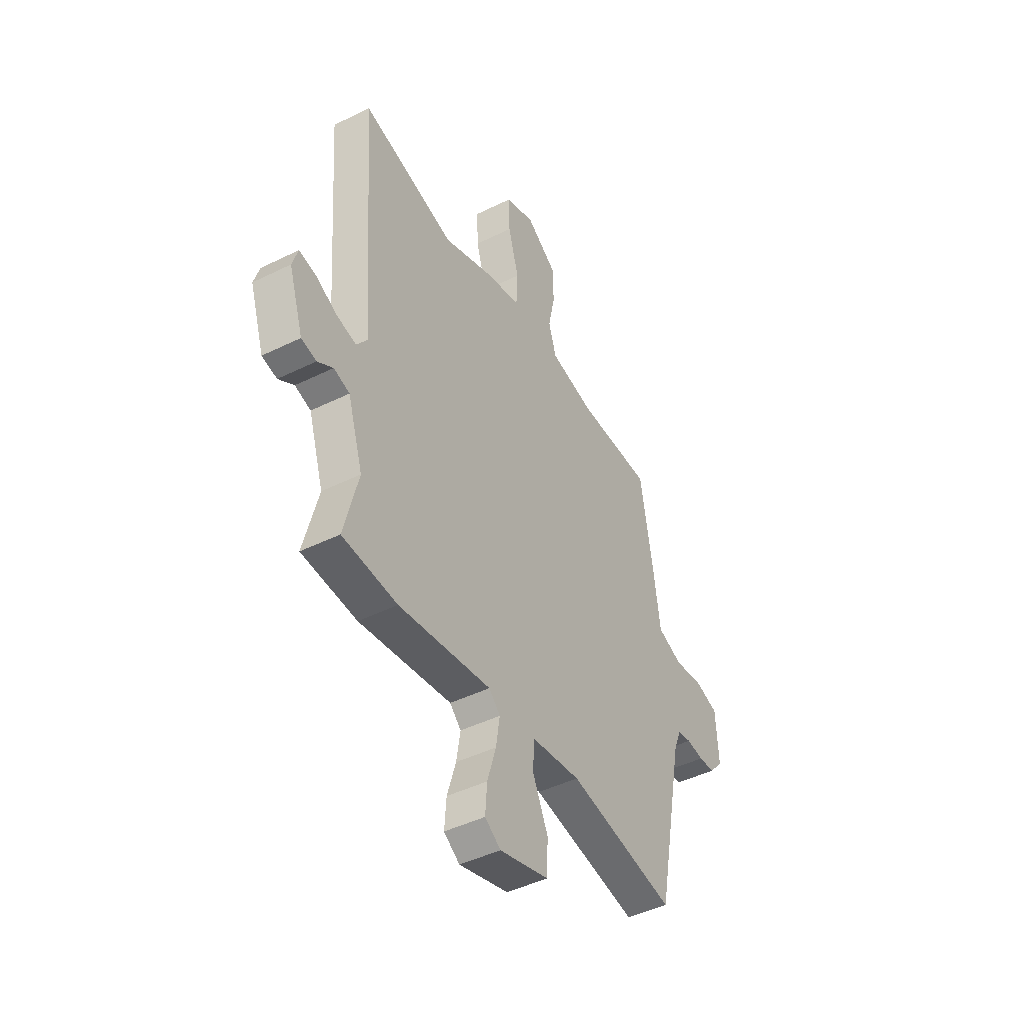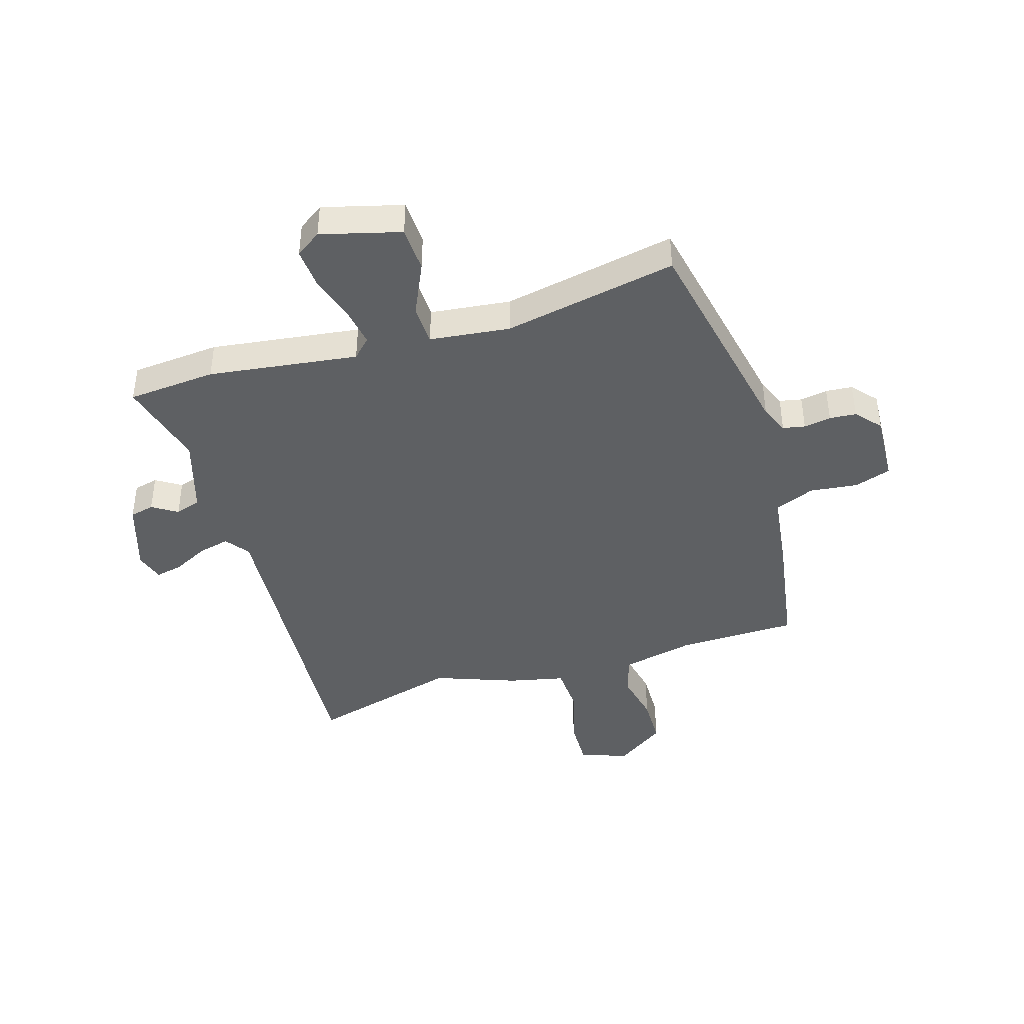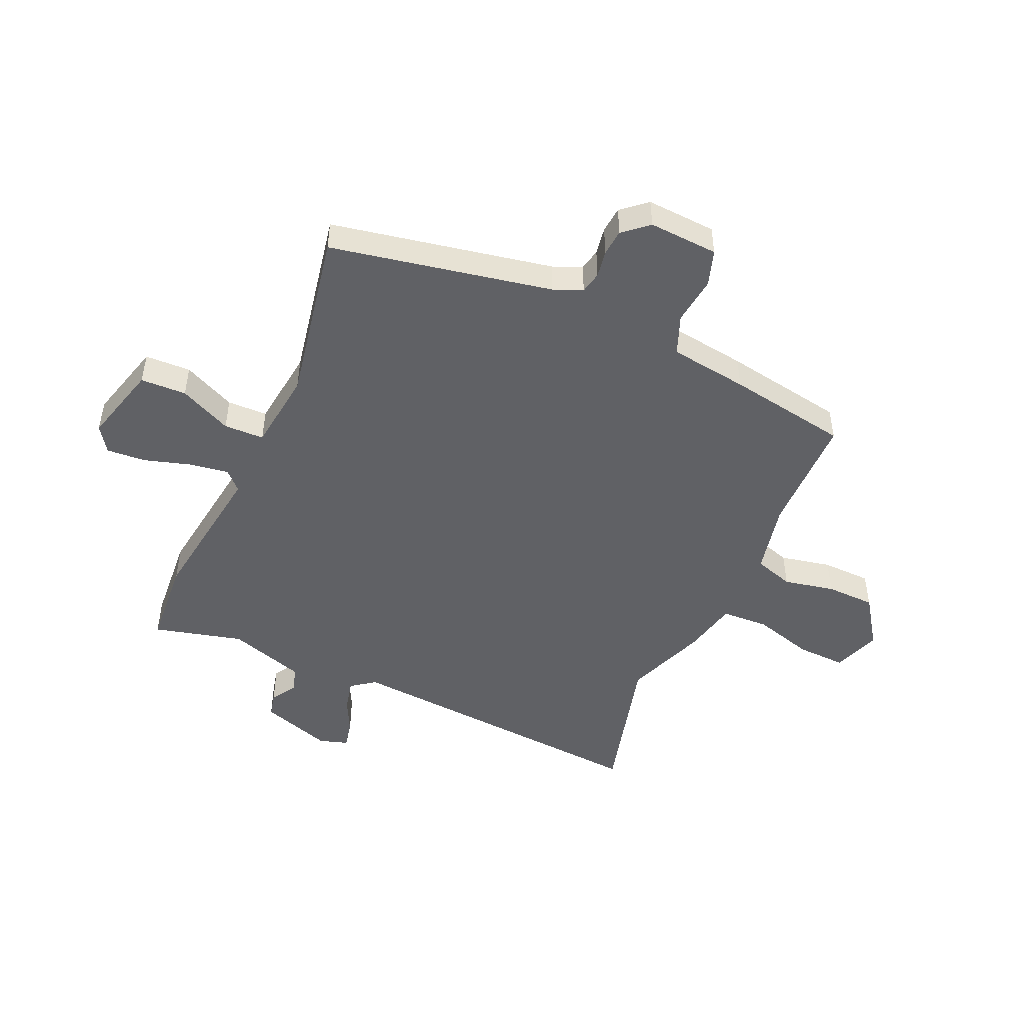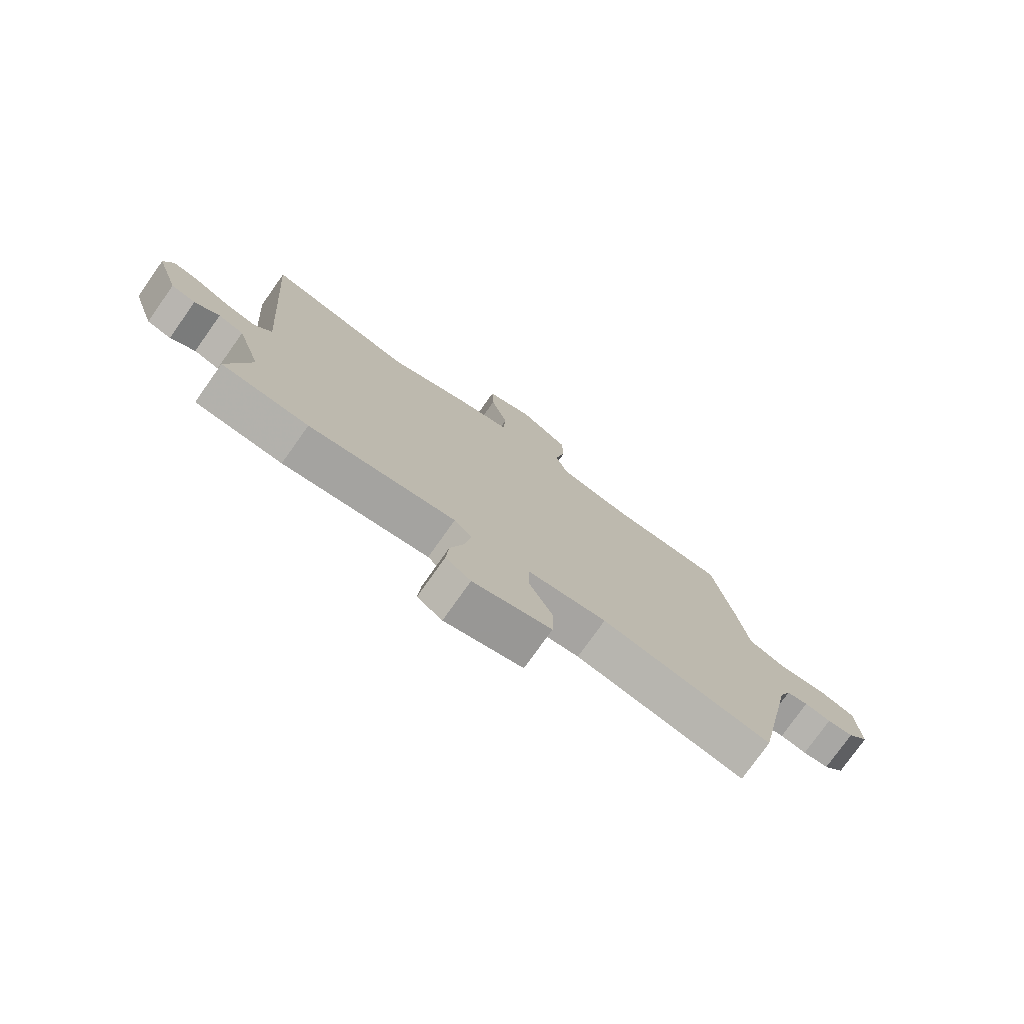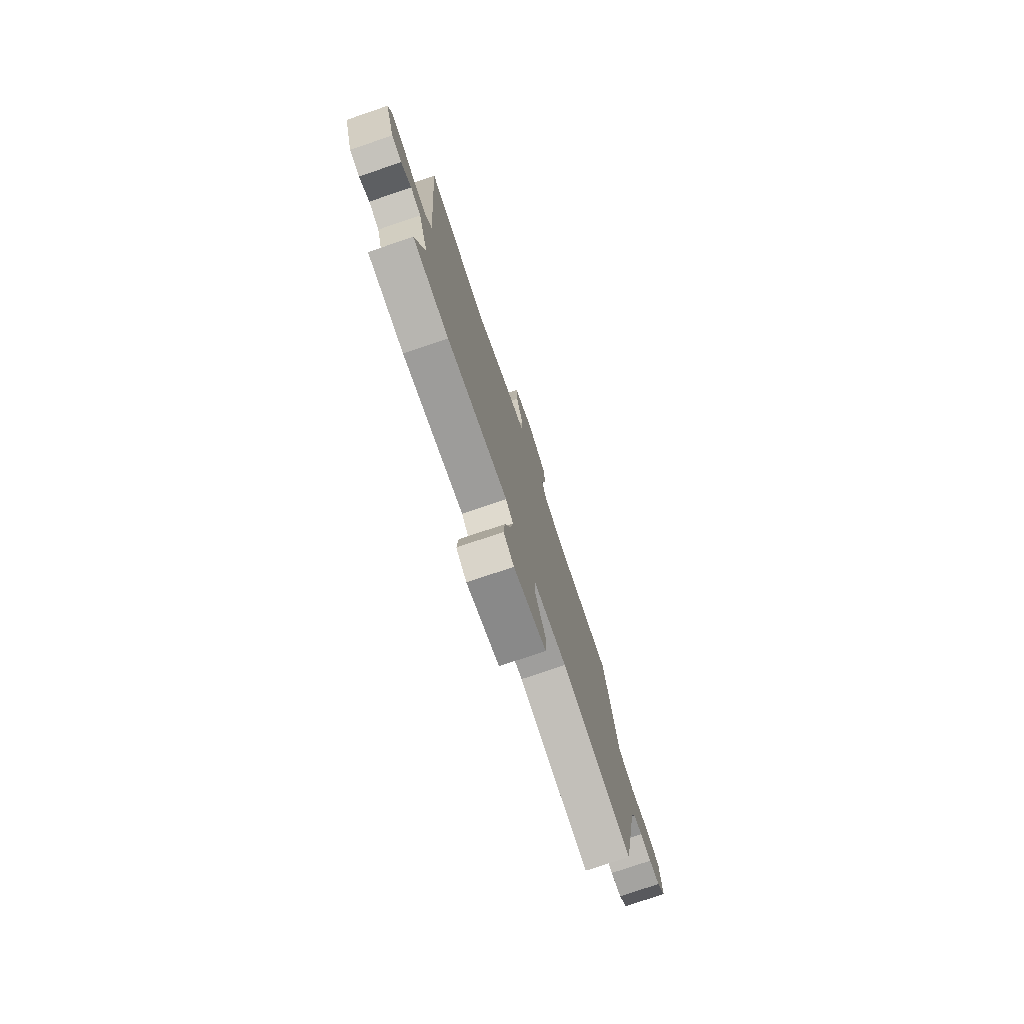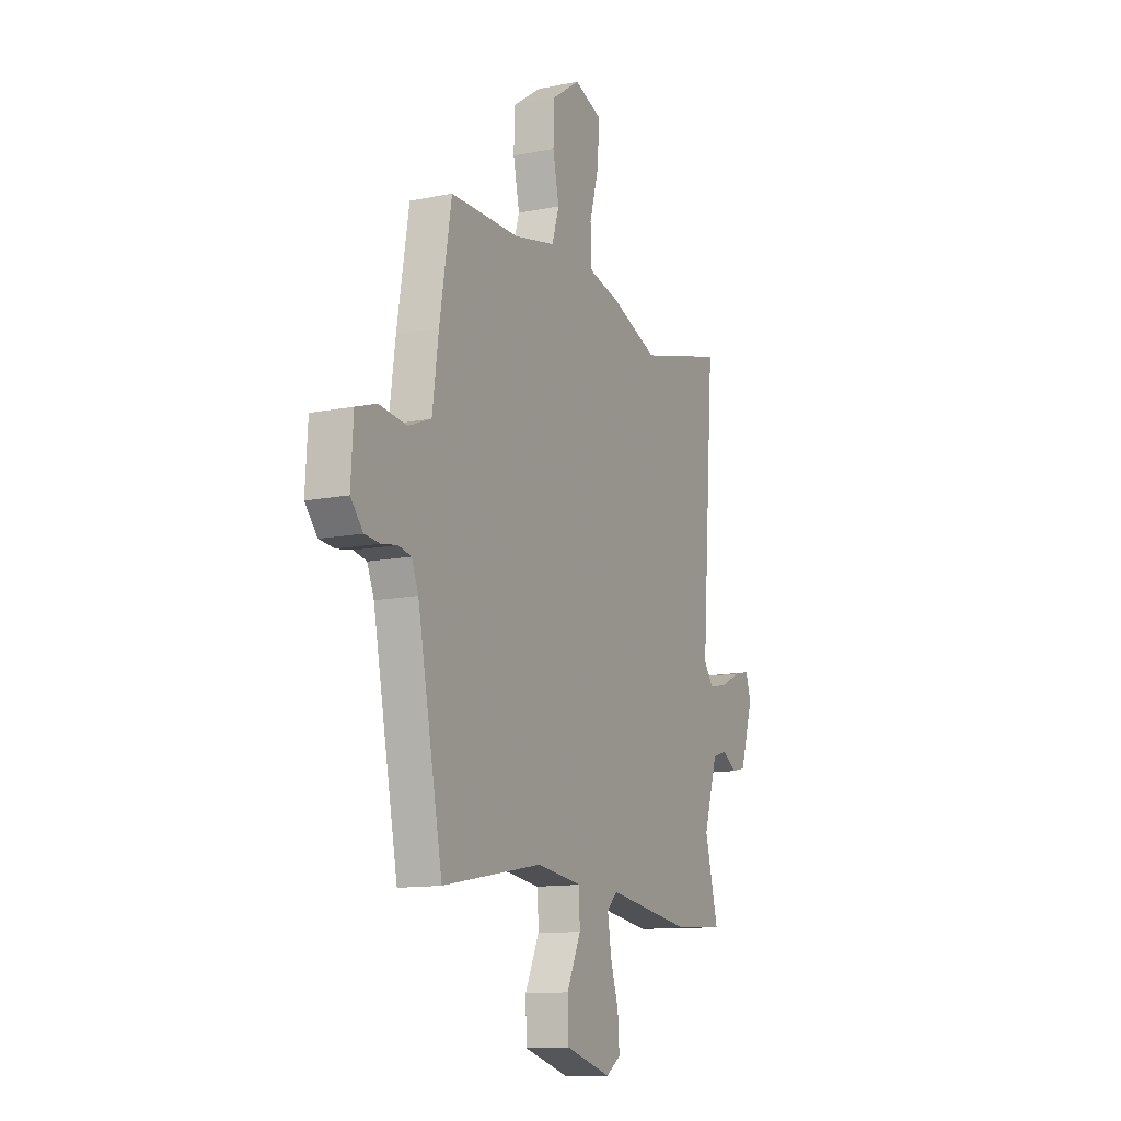
<metadata>
{"format":"obj","ext":"obj","renderer":"f3d","projection":"perspective","resolution":1024,"background":"white","views":[{"elev":-44.7,"azim":119.9,"up":"+Z"},{"elev":-42.1,"azim":-162.8,"up":"+Y"},{"elev":-48.5,"azim":-114.1,"up":"+Y"},{"elev":-77.1,"azim":144.7,"up":"+Z"},{"elev":-77.3,"azim":108.8,"up":"+Z"},{"elev":-12.6,"azim":-64.7,"up":"+Z"}]}
</metadata>
<code>
v -0.425 0.07 -0.512
v -0.502 0.07 -0.121
v -0.523 0.07 -0.07
v -0.562 0.07 -0.062
v -0.61 0.07 -0.07
v -0.657 0.07 -0.066
v -0.695 0.07 -0.022
v -0.688 0.07 0.101
v -0.624 0.07 0.122
v -0.539 0.07 0.112
v -0.469 0.07 0.14
v -0.45 0.07 0.279
v -0.414 0.07 0.494
v -0.202 0.07 0.497
v -0.074 0.07 0.525
v -0.052 0.07 0.595
v -0.071 0.07 0.685
v -0.069 0.07 0.772
v 0.019 0.07 0.833
v 0.103 0.07 0.803
v 0.1 0.07 0.716
v 0.07 0.07 0.61
v 0.074 0.07 0.527
v 0.172 0.07 0.505
v 0.316 0.07 0.451
v 0.583 0.07 0.522
v 0.542 0.07 -0.039
v 0.573 0.07 -0.081
v 0.628 0.07 -0.068
v 0.69 0.07 -0.037
v 0.738 0.07 -0.027
v 0.754 0.07 -0.078
v 0.713 0.07 -0.204
v 0.67 0.07 -0.214
v 0.626 0.07 -0.186
v 0.581 0.07 -0.2
v 0.538 0.07 -0.336
v 0.579 0.07 -0.494
v 0.423 0.07 -0.506
v 0.16 0.07 -0.47
v 0.128 0.07 -0.502
v 0.139 0.07 -0.572
v 0.164 0.07 -0.654
v 0.169 0.07 -0.723
v 0.124 0.07 -0.754
v -0.016 0.07 -0.716
v -0.019 0.07 -0.635
v 0.024 0.07 -0.542
v 0.022 0.07 -0.471
v -0.119 0.07 -0.454
v -0.425 0 -0.512
v -0.502 0 -0.121
v -0.523 0 -0.07
v -0.562 0 -0.062
v -0.61 0 -0.07
v -0.657 0 -0.066
v -0.695 0 -0.022
v -0.688 0 0.101
v -0.624 0 0.122
v -0.539 0 0.112
v -0.469 0 0.14
v -0.45 0 0.279
v -0.414 0 0.494
v -0.202 0 0.497
v -0.074 0 0.525
v -0.052 0 0.595
v -0.071 0 0.685
v -0.069 0 0.772
v 0.019 0 0.833
v 0.103 0 0.803
v 0.1 0 0.716
v 0.07 0 0.61
v 0.074 0 0.527
v 0.172 0 0.505
v 0.316 0 0.451
v 0.583 0 0.522
v 0.542 0 -0.039
v 0.573 0 -0.081
v 0.628 0 -0.068
v 0.69 0 -0.037
v 0.738 0 -0.027
v 0.754 0 -0.078
v 0.713 0 -0.204
v 0.67 0 -0.214
v 0.626 0 -0.186
v 0.581 0 -0.2
v 0.538 0 -0.336
v 0.579 0 -0.494
v 0.423 0 -0.506
v 0.16 0 -0.47
v 0.128 0 -0.502
v 0.139 0 -0.572
v 0.164 0 -0.654
v 0.169 0 -0.723
v 0.124 0 -0.754
v -0.016 0 -0.716
v -0.019 0 -0.635
v 0.024 0 -0.542
v 0.022 0 -0.471
v -0.119 0 -0.454
f 46 47 48
f 45 46 48
f 44 45 48
f 43 44 48
f 42 43 48
f 41 42 48 49
f 40 41 49
f 37 38 39 40
f 40 49 50
f 37 40 50
f 36 37 50
f 33 34 35
f 32 33 35
f 31 32 35
f 30 31 35
f 29 30 35
f 28 29 35 36
f 50 1 2
f 36 50 2
f 28 36 2
f 27 28 2
f 23 24 25
f 20 21 22
f 19 20 22
f 18 19 22
f 17 18 22
f 16 17 22
f 15 16 22 23
f 14 15 23 25
f 13 14 25
f 12 13 25
f 11 12 25
f 8 9 10
f 7 8 10
f 6 7 10
f 5 6 10
f 4 5 10
f 25 26 27
f 11 25 27
f 10 11 27
f 4 10 27
f 3 4 27
f 2 3 27
f 98 97 96
f 98 96 95
f 98 95 94
f 98 94 93
f 98 93 92
f 99 98 92 91
f 99 91 90
f 90 89 88 87
f 100 99 90
f 100 90 87
f 100 87 86
f 85 84 83
f 85 83 82
f 85 82 81
f 85 81 80
f 85 80 79
f 86 85 79 78
f 52 51 100
f 52 100 86
f 52 86 78
f 52 78 77
f 75 74 73
f 72 71 70
f 72 70 69
f 72 69 68
f 72 68 67
f 72 67 66
f 73 72 66 65
f 75 73 65 64
f 75 64 63
f 75 63 62
f 75 62 61
f 60 59 58
f 60 58 57
f 60 57 56
f 60 56 55
f 60 55 54
f 77 76 75
f 77 75 61
f 77 61 60
f 77 60 54
f 77 54 53
f 77 53 52
f 1 51 52 2
f 2 52 53 3
f 3 53 54 4
f 4 54 55 5
f 5 55 56 6
f 6 56 57 7
f 7 57 58 8
f 8 58 59 9
f 9 59 60 10
f 10 60 61 11
f 11 61 62 12
f 12 62 63 13
f 13 63 64 14
f 14 64 65 15
f 15 65 66 16
f 16 66 67 17
f 17 67 68 18
f 18 68 69 19
f 19 69 70 20
f 20 70 71 21
f 21 71 72 22
f 22 72 73 23
f 23 73 74 24
f 24 74 75 25
f 25 75 76 26
f 26 76 77 27
f 27 77 78 28
f 28 78 79 29
f 29 79 80 30
f 30 80 81 31
f 31 81 82 32
f 32 82 83 33
f 33 83 84 34
f 34 84 85 35
f 35 85 86 36
f 36 86 87 37
f 37 87 88 38
f 38 88 89 39
f 39 89 90 40
f 40 90 91 41
f 41 91 92 42
f 42 92 93 43
f 43 93 94 44
f 44 94 95 45
f 45 95 96 46
f 46 96 97 47
f 47 97 98 48
f 48 98 99 49
f 49 99 100 50
f 50 100 51 1

</code>
